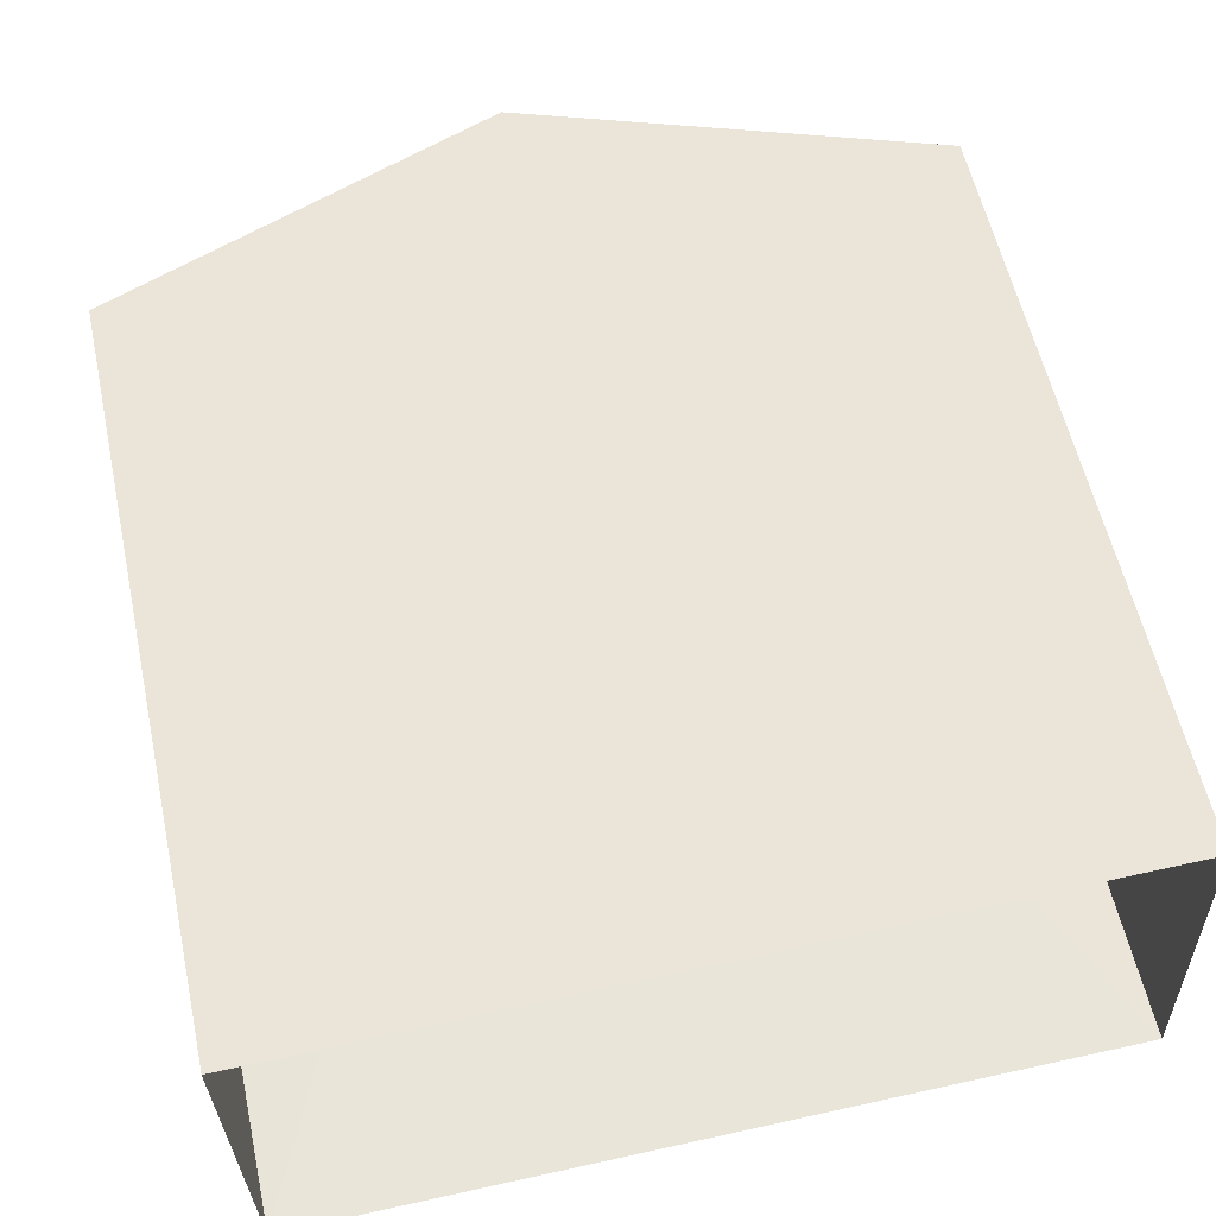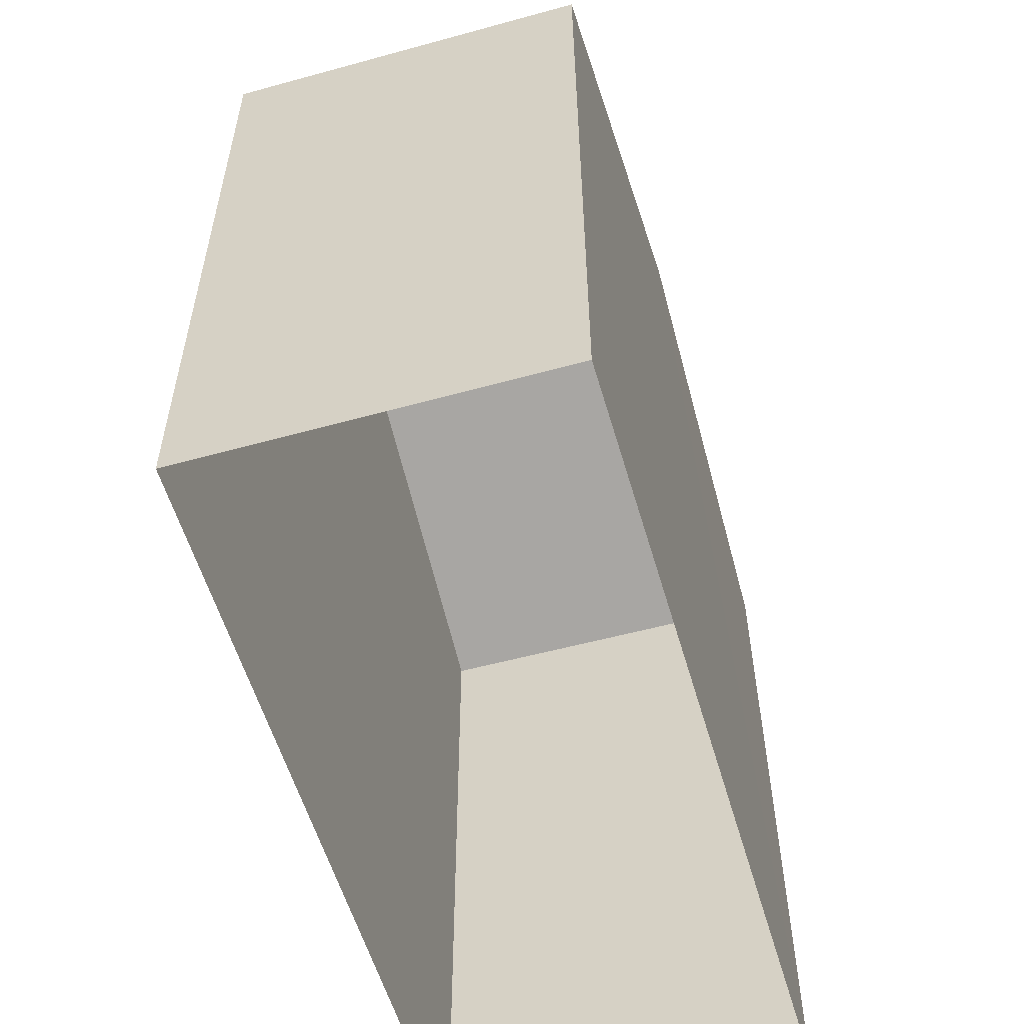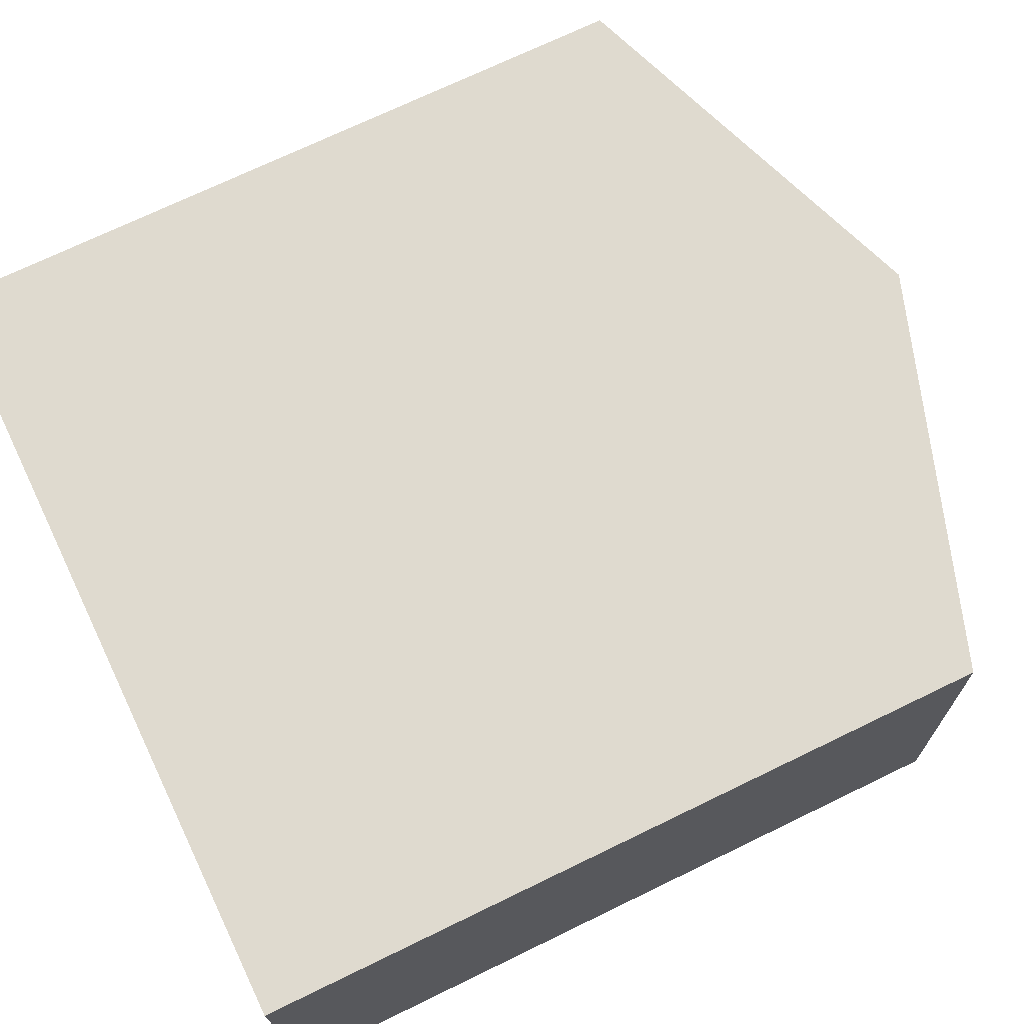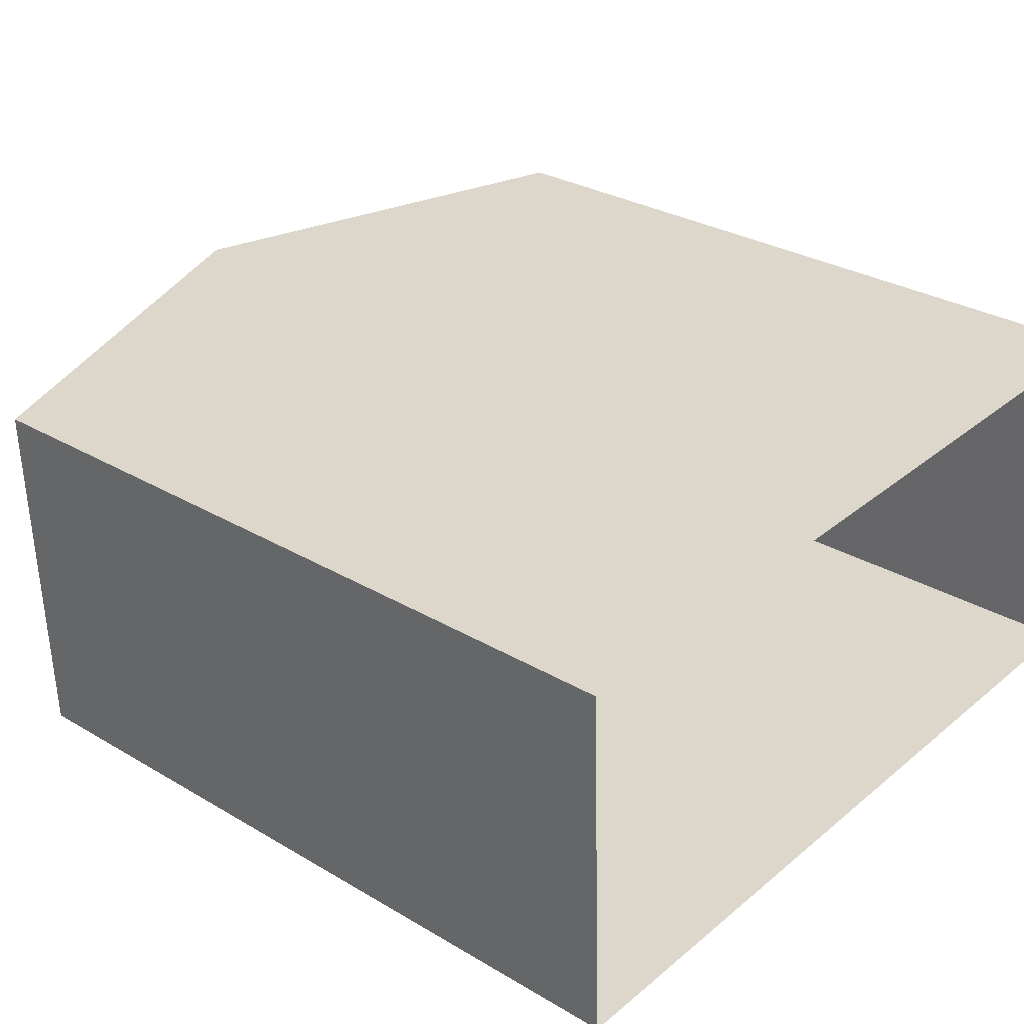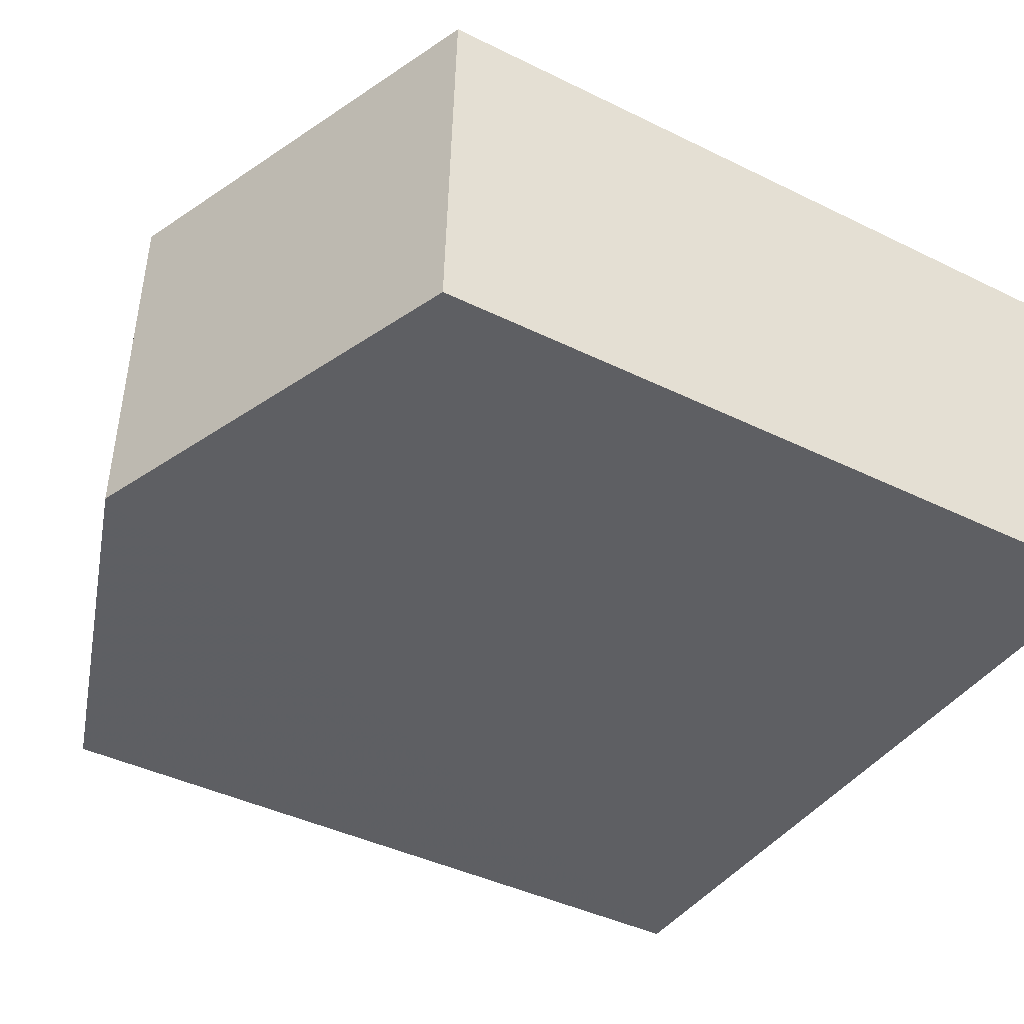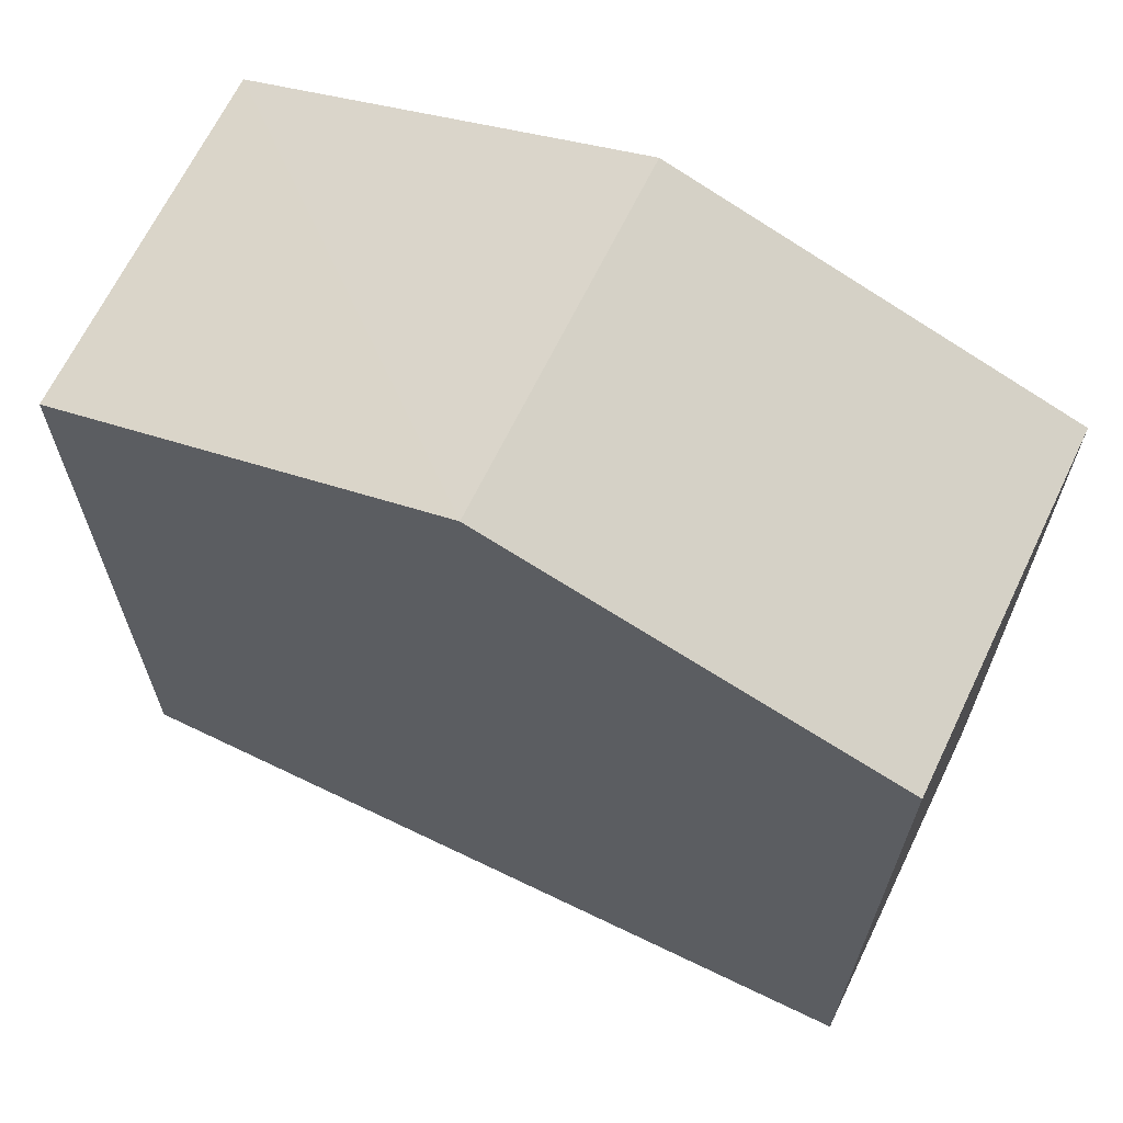
<metadata>
{"format":"obj","ext":"obj","renderer":"f3d","projection":"perspective","resolution":1024,"background":"white","views":[{"elev":57.7,"azim":167.7,"up":"+Y"},{"elev":-56.6,"azim":-75.7,"up":"+Z"},{"elev":72.1,"azim":-115.8,"up":"+Y"},{"elev":29.6,"azim":131.0,"up":"+Y"},{"elev":-42.0,"azim":59.5,"up":"+Y"},{"elev":66.1,"azim":23.9,"up":"+Z"}]}
</metadata>
<code>
v -3.73e+05 -1.052e+05 23.57
v -3.73e+05 -1.052e+05 23.57
v -3.73e+05 -1.052e+05 23.57
v -3.73e+05 -1.052e+05 23.57
v -3.73e+05 -1.052e+05 33.47
v -3.73e+05 -1.052e+05 33.47
v -3.73e+05 -1.052e+05 35.36
v -3.73e+05 -1.052e+05 35.36
v -3.73e+05 -1.052e+05 33.47
v -3.73e+05 -1.052e+05 33.47
f 1 2 3
f 1 4 2
f 5 6 7
f 8 5 7
f 9 10 8
f 7 9 8
f 6 3 7
f 3 2 7
f 2 9 7
f 6 1 3
f 6 5 1
f 9 2 4
f 10 9 4
f 10 4 8
f 4 1 8
f 1 5 8

</code>
